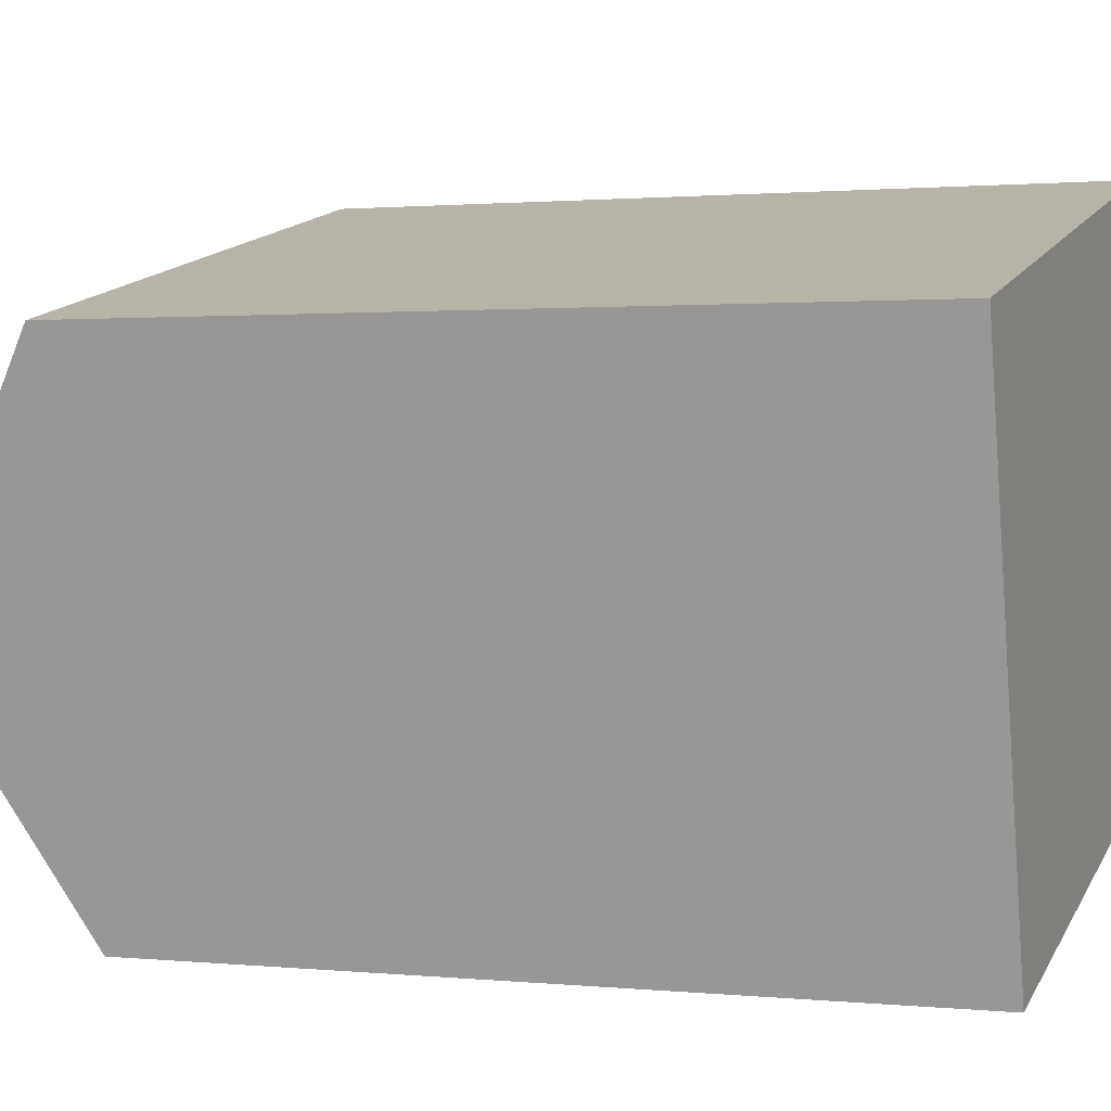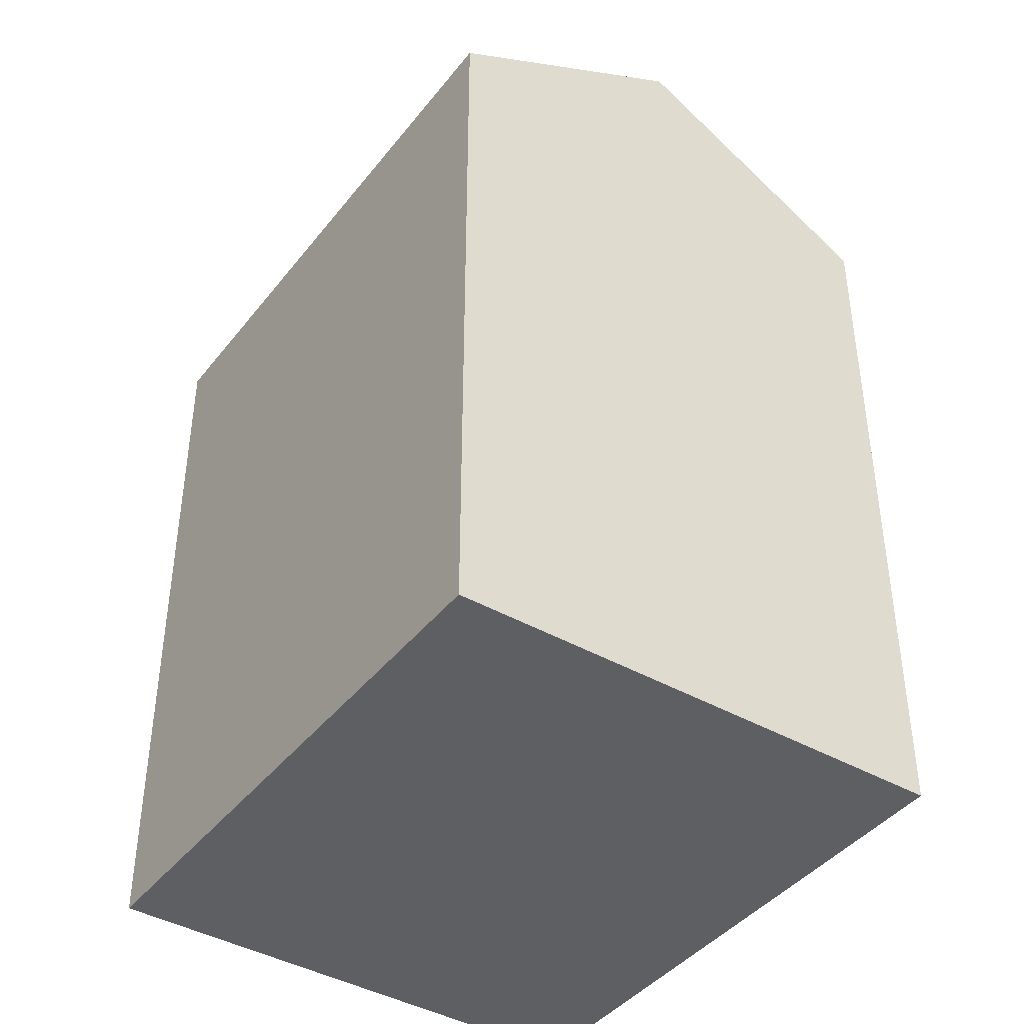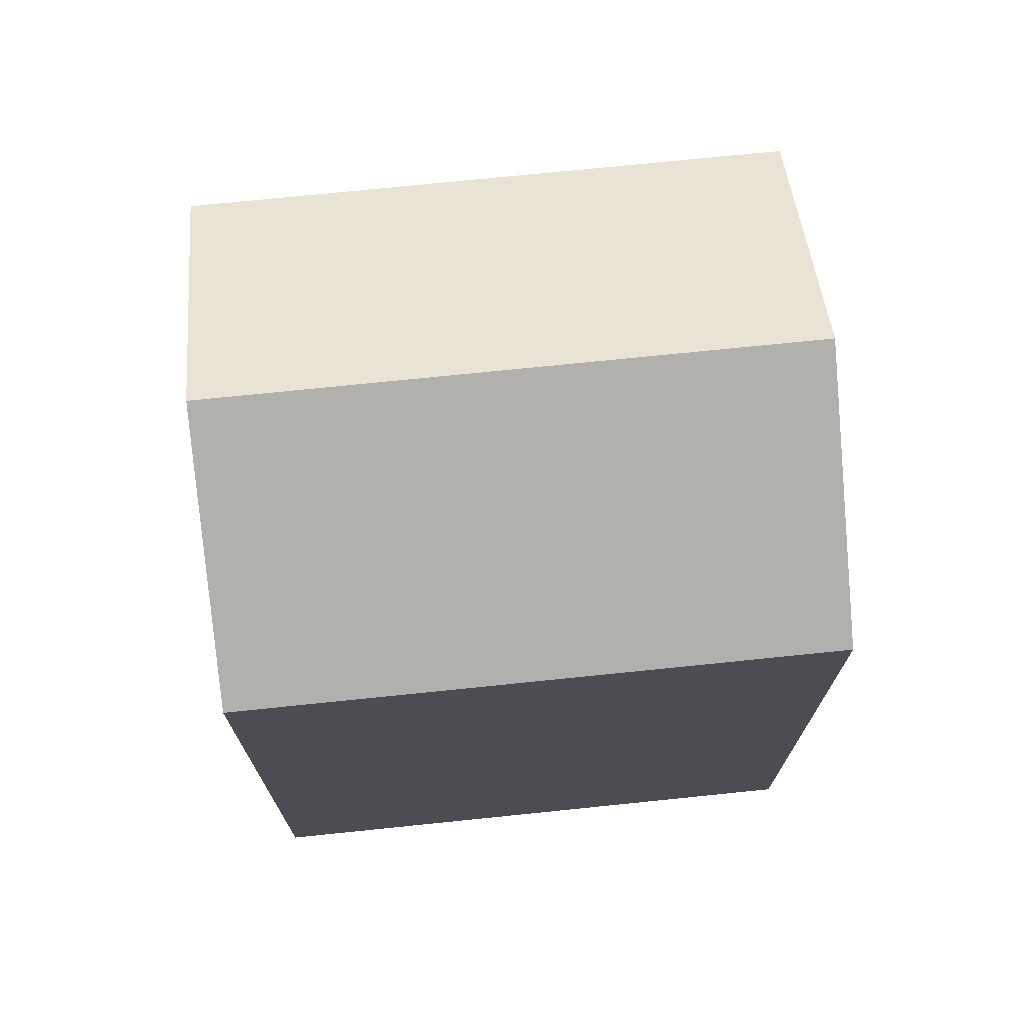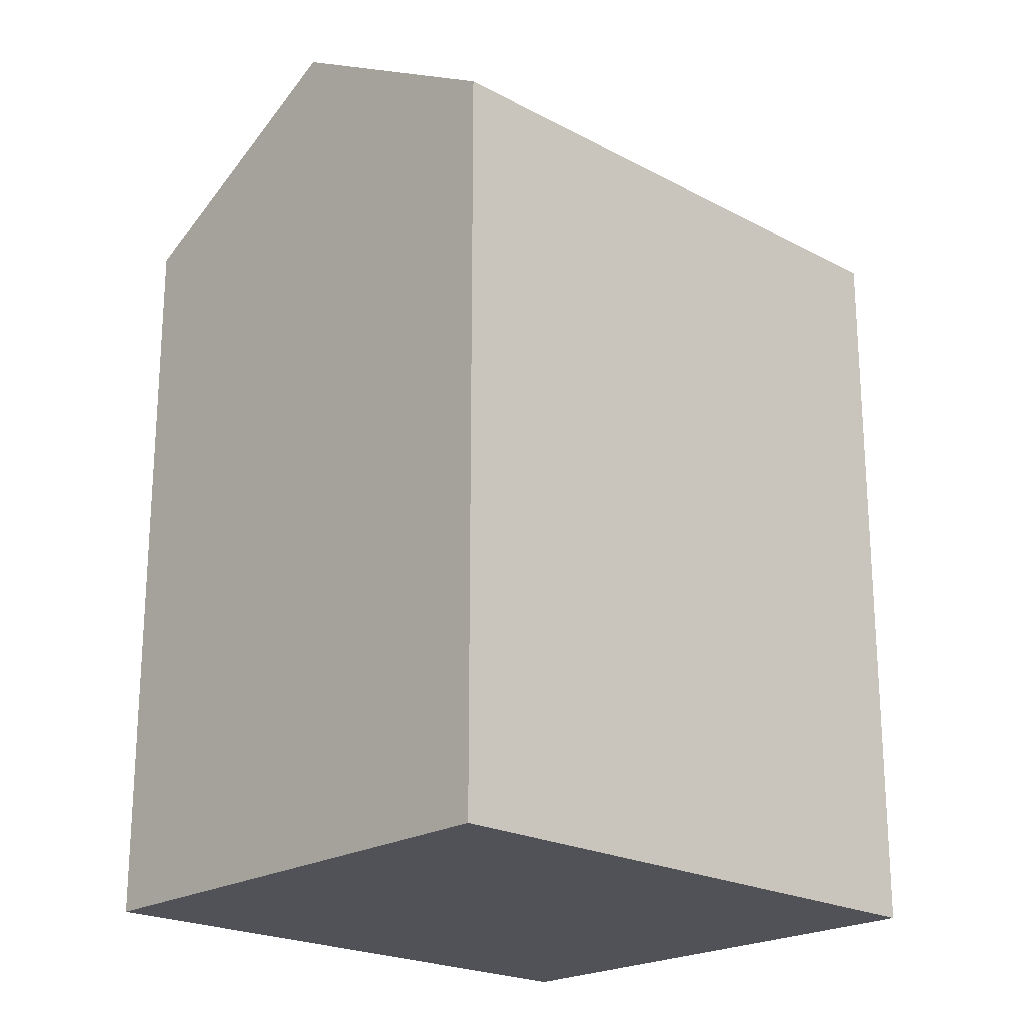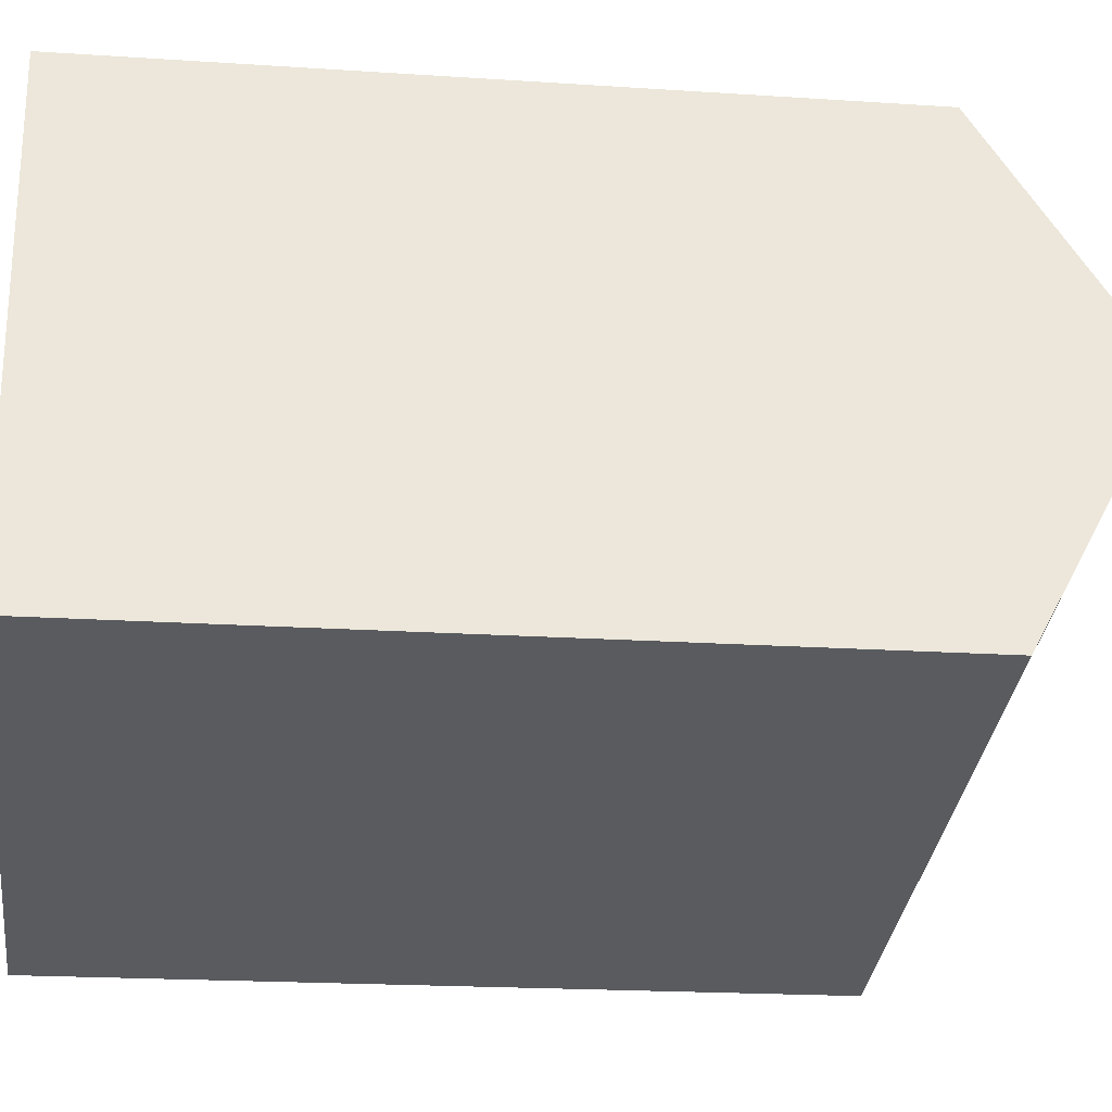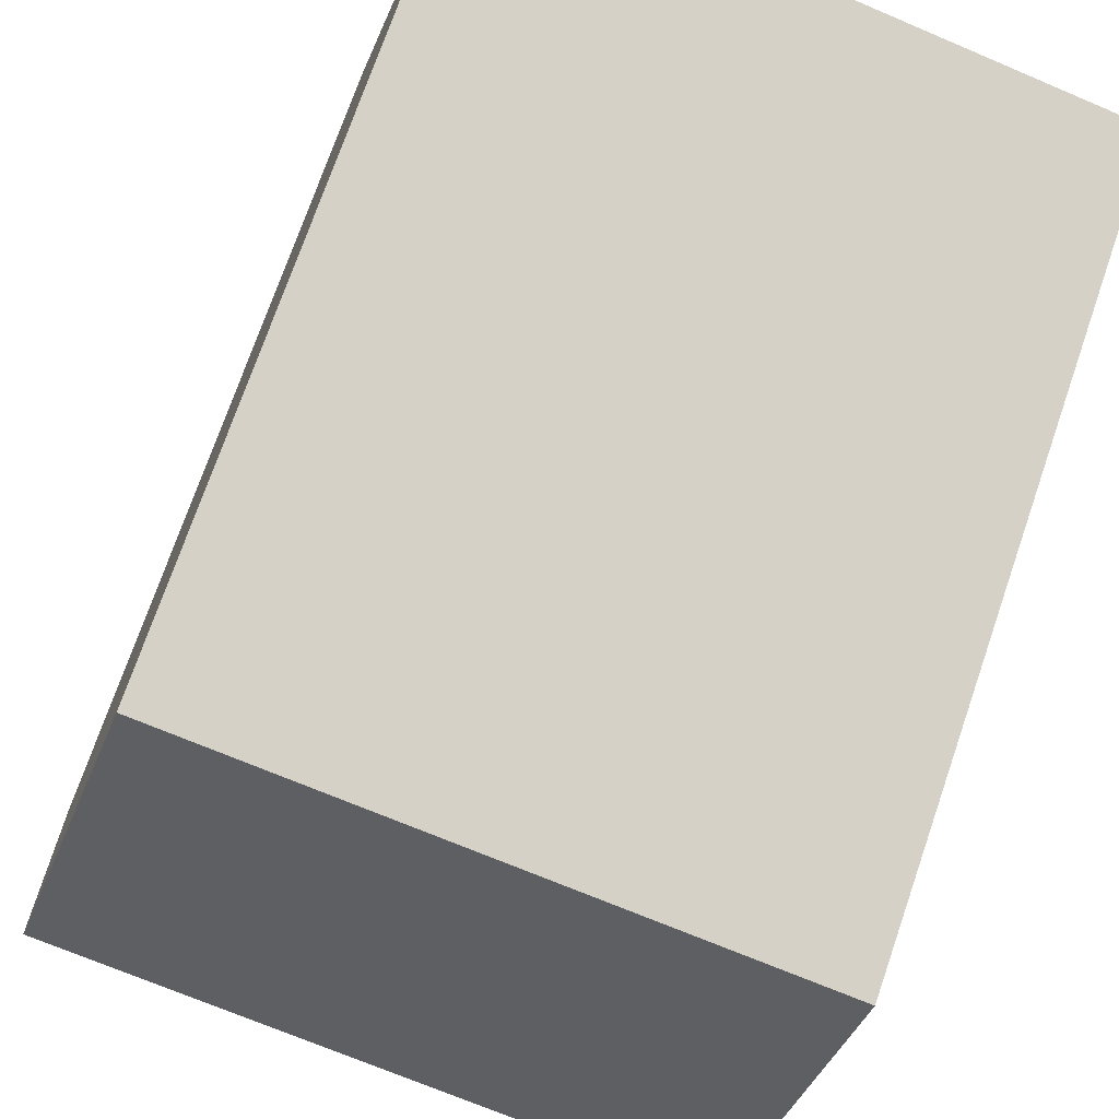
<metadata>
{"format":"obj","ext":"obj","renderer":"f3d","projection":"perspective","resolution":1024,"background":"white","views":[{"elev":1.2,"azim":-69.5,"up":"+Z"},{"elev":-41.9,"azim":-137.9,"up":"+Y"},{"elev":73.0,"azim":160.9,"up":"+Y"},{"elev":-21.5,"azim":-56.7,"up":"+Y"},{"elev":-19.3,"azim":82.8,"up":"+Z"},{"elev":73.2,"azim":-161.0,"up":"+Z"}]}
</metadata>
<code>
v  1.414 20.9 -5.933
v  13.61 17.54 3.201
v  15.02 20.9 -2.731
v  0.0003736 17.54 -0.0005546
v  2.827 17.54 -11.87
v  16.44 17.54 -8.664
v  15.02 1.672e-16 -2.731
v  2.827 7.265e-16 -11.87
v  16.44 5.305e-16 -8.663
v  13.61 -1.961e-16 3.202
v  0 0 0
v  1.413 3.633e-16 -5.933
g defaultobject
f 1 2 3
f 2 1 4
f 5 3 6
f 3 5 1
f 7 8 9
f 8 7 10
f 8 10 11
f 8 11 12
f 6 7 9
f 7 6 10
f 10 6 2
f 2 6 3
f 4 12 11
f 12 4 8
f 8 4 5
f 5 4 1
f 10 4 11
f 4 10 2
f 5 9 8
f 9 5 6

</code>
